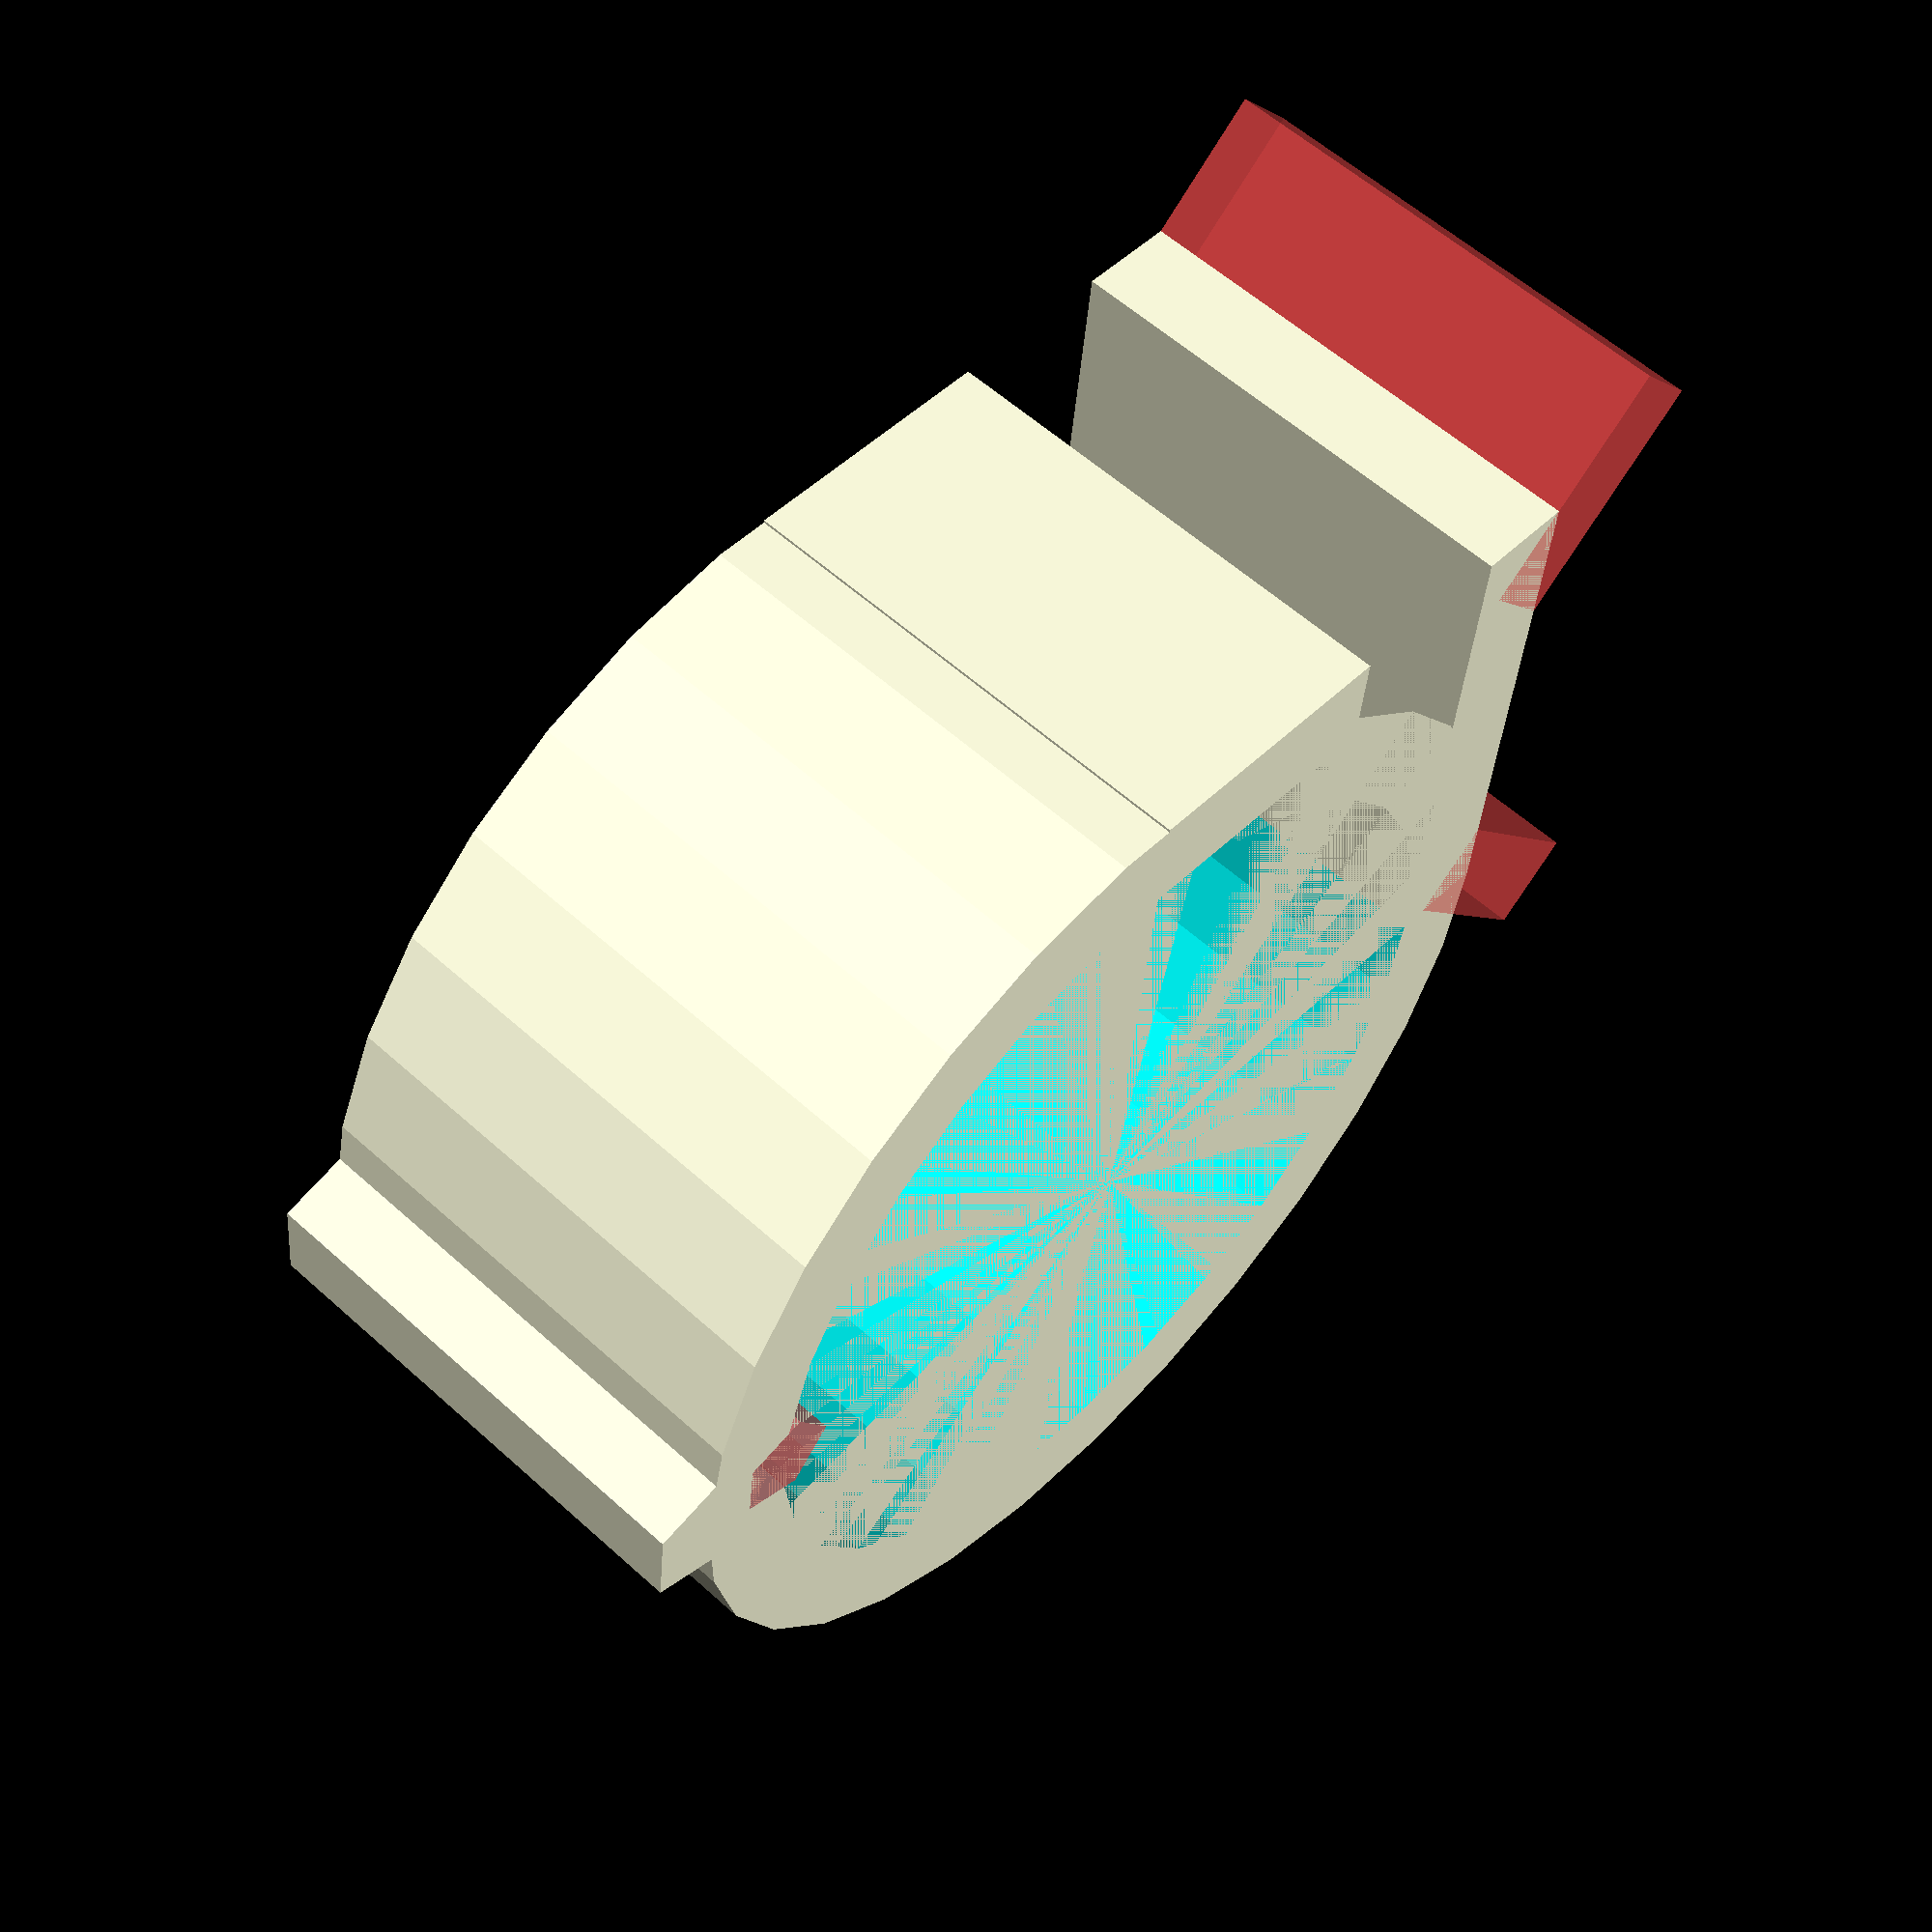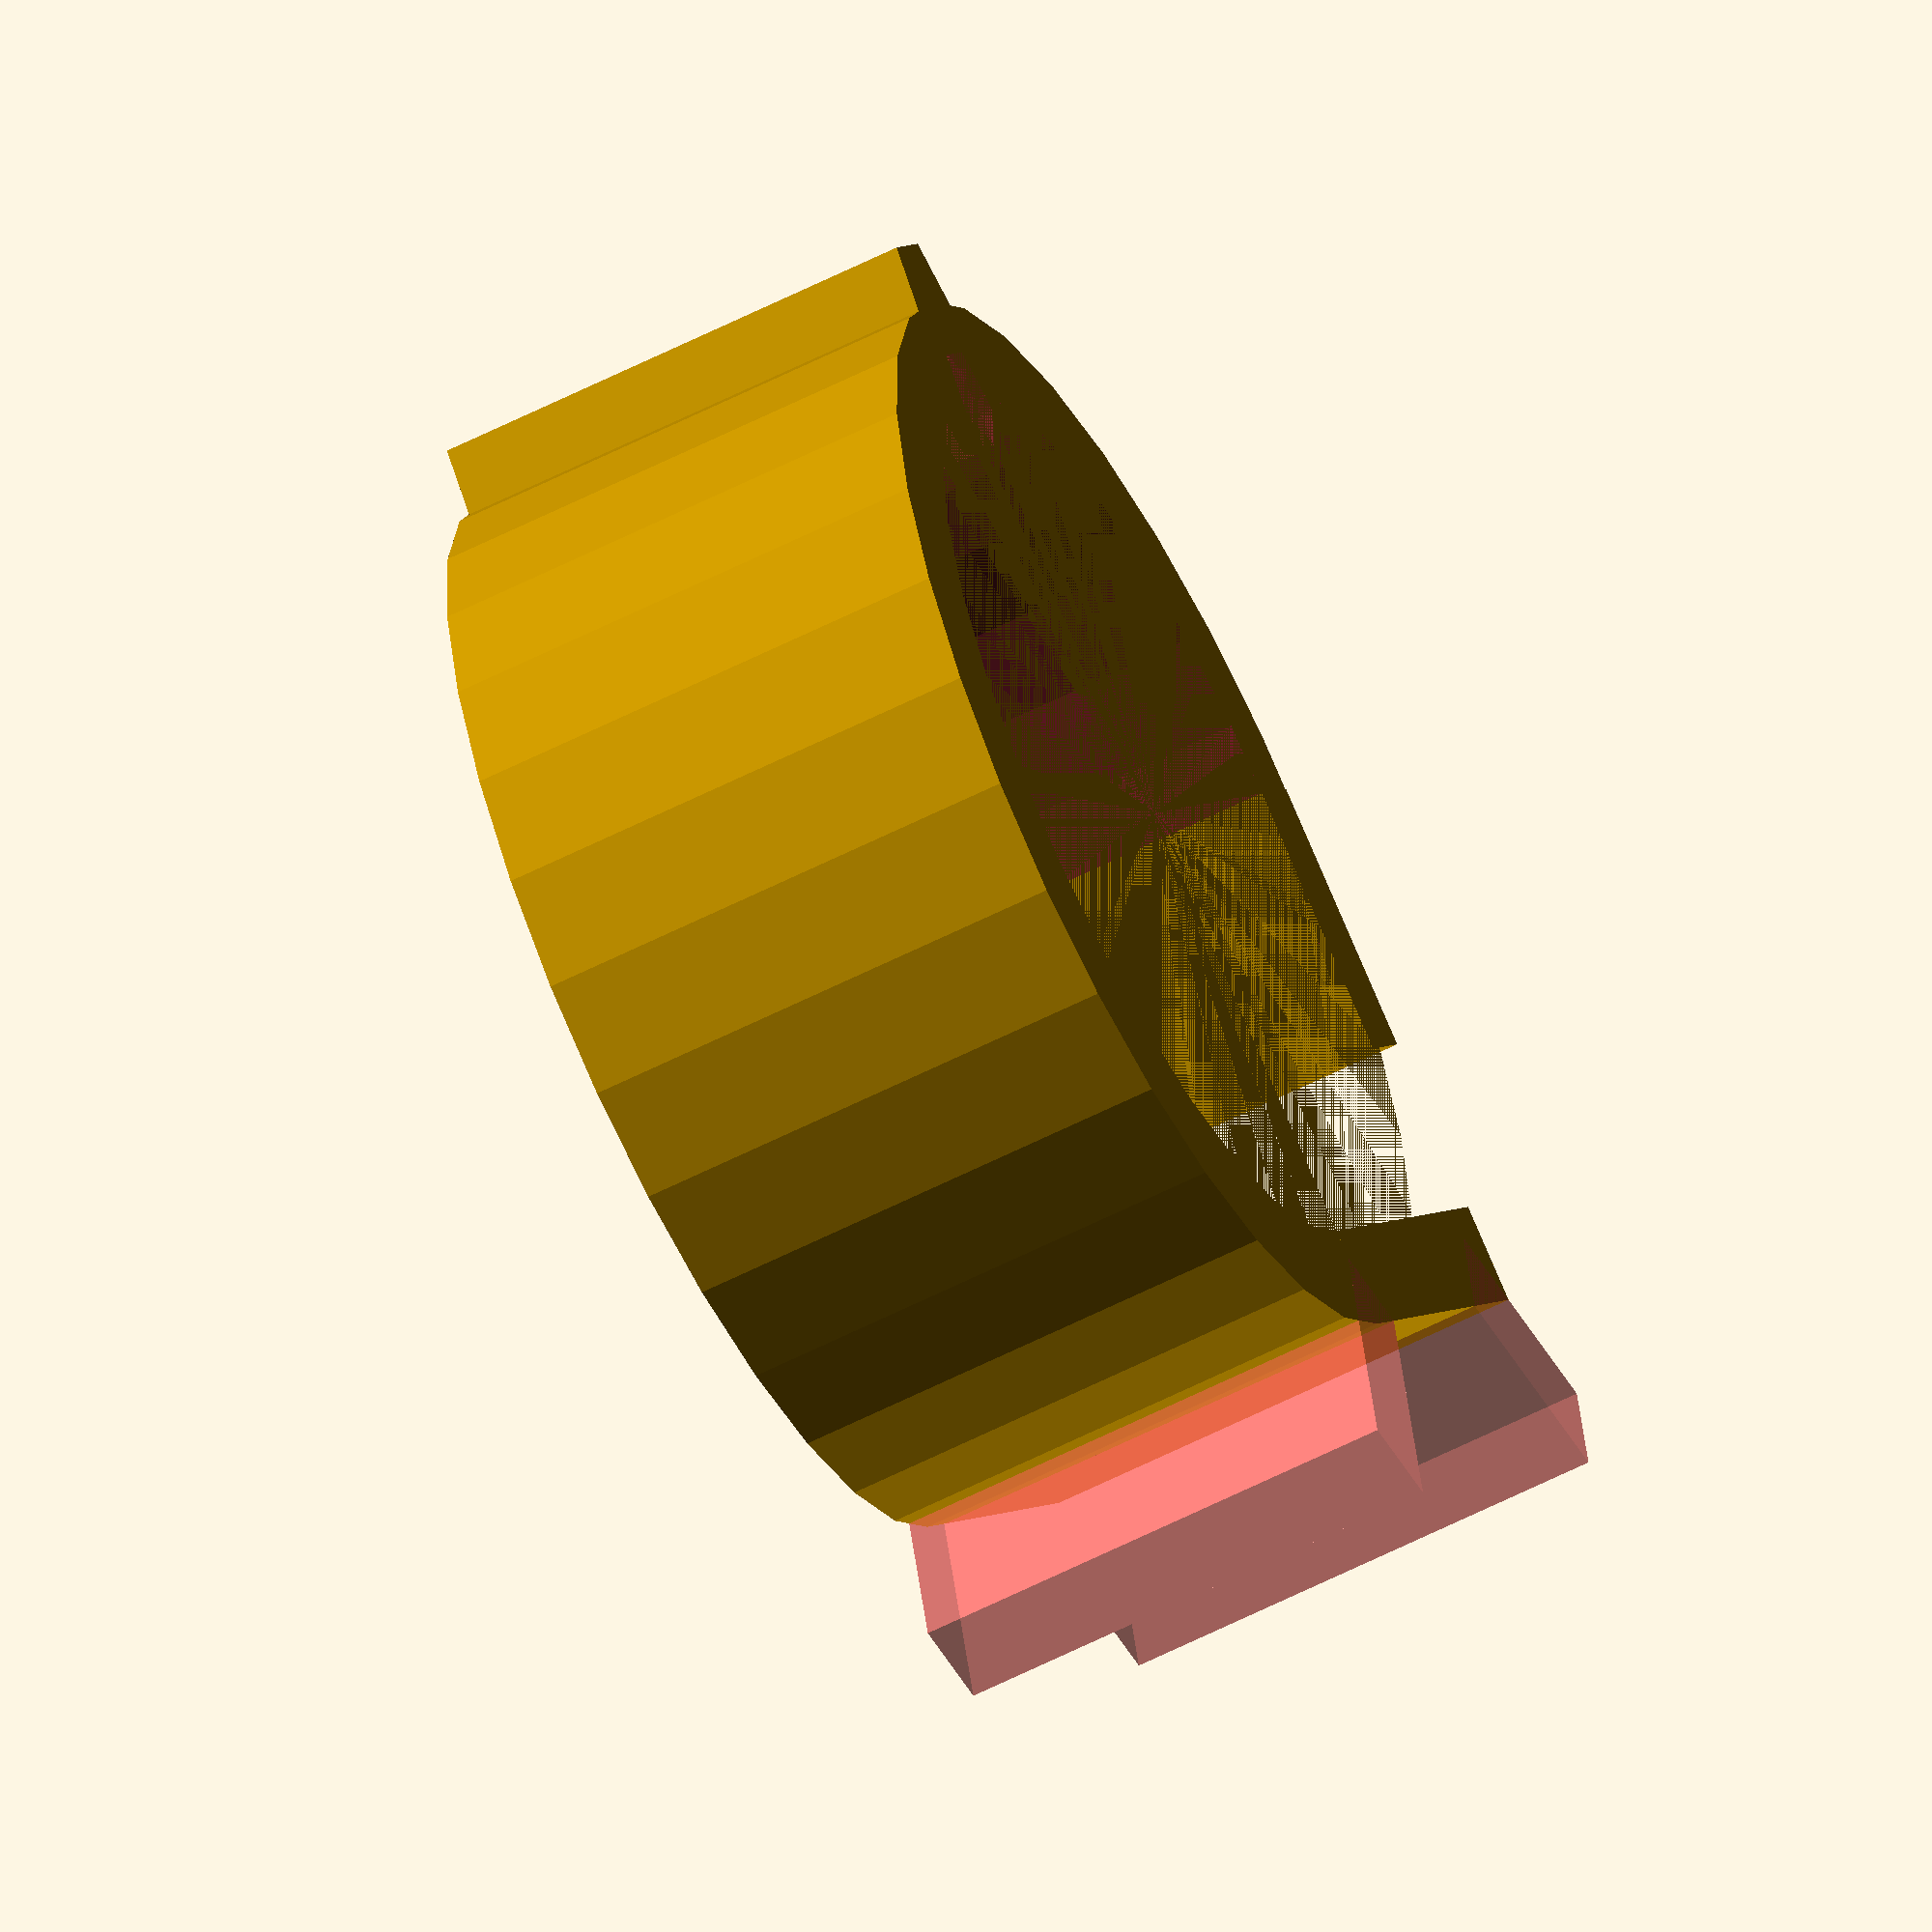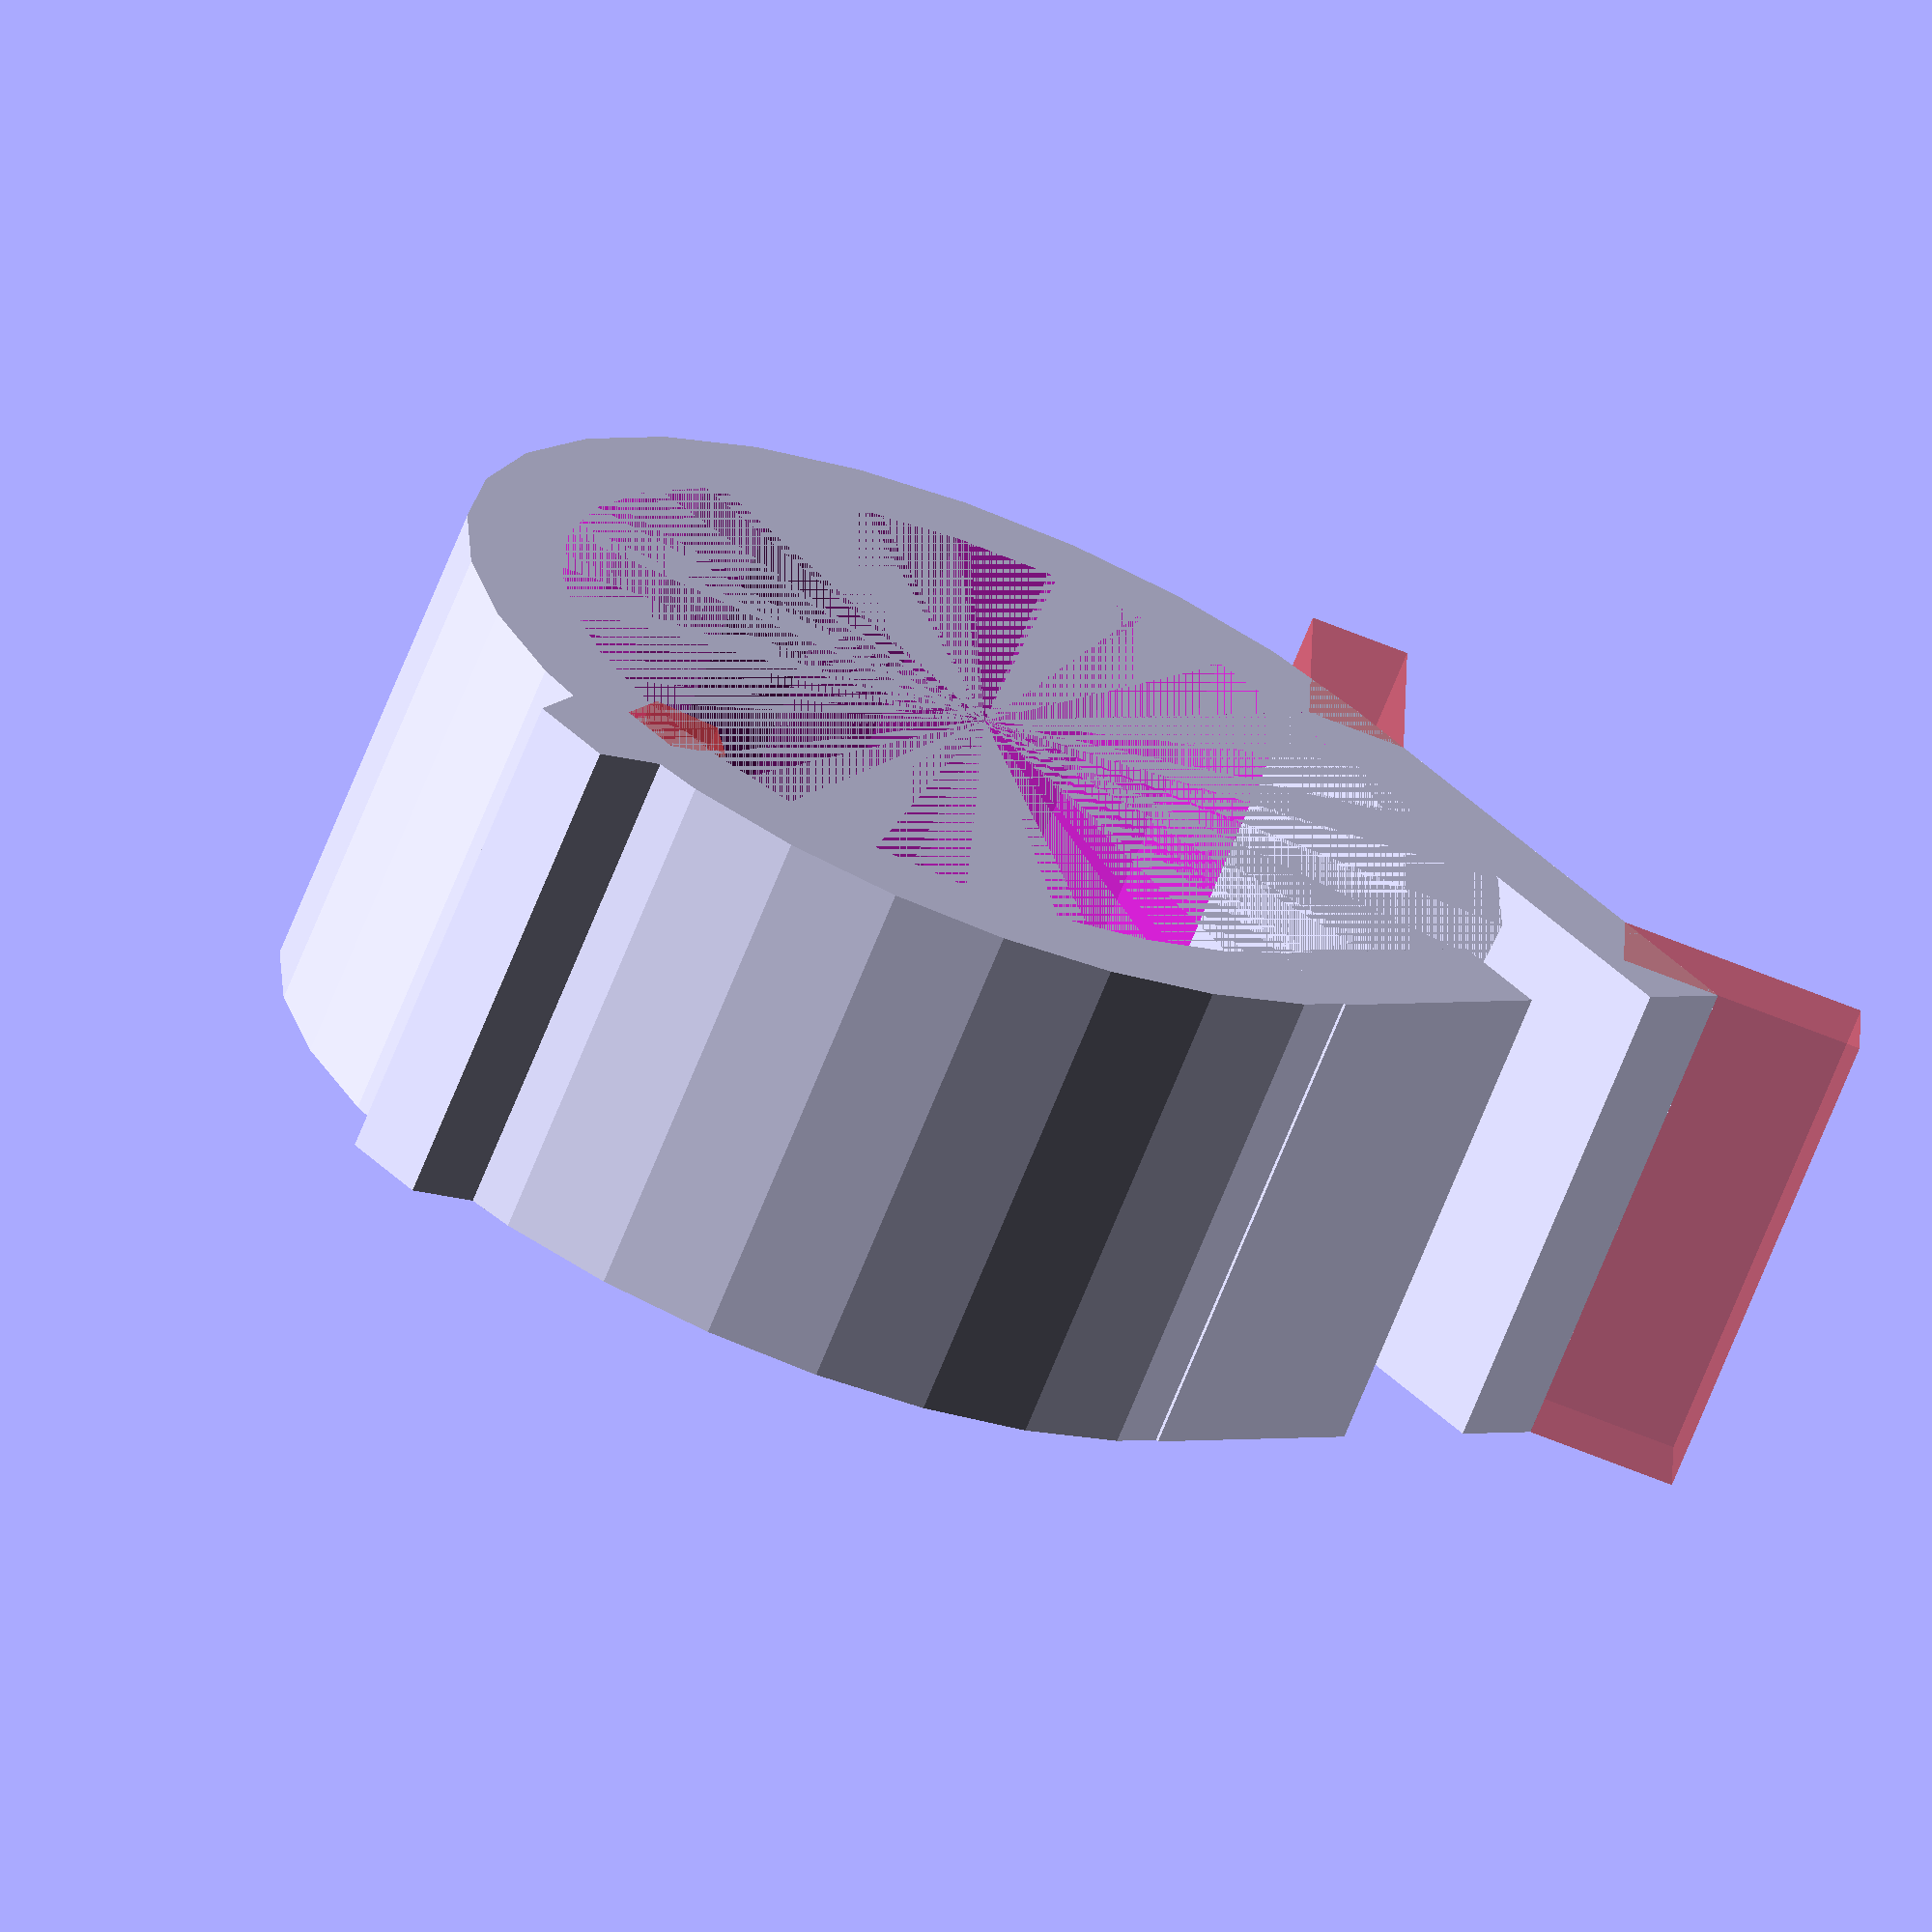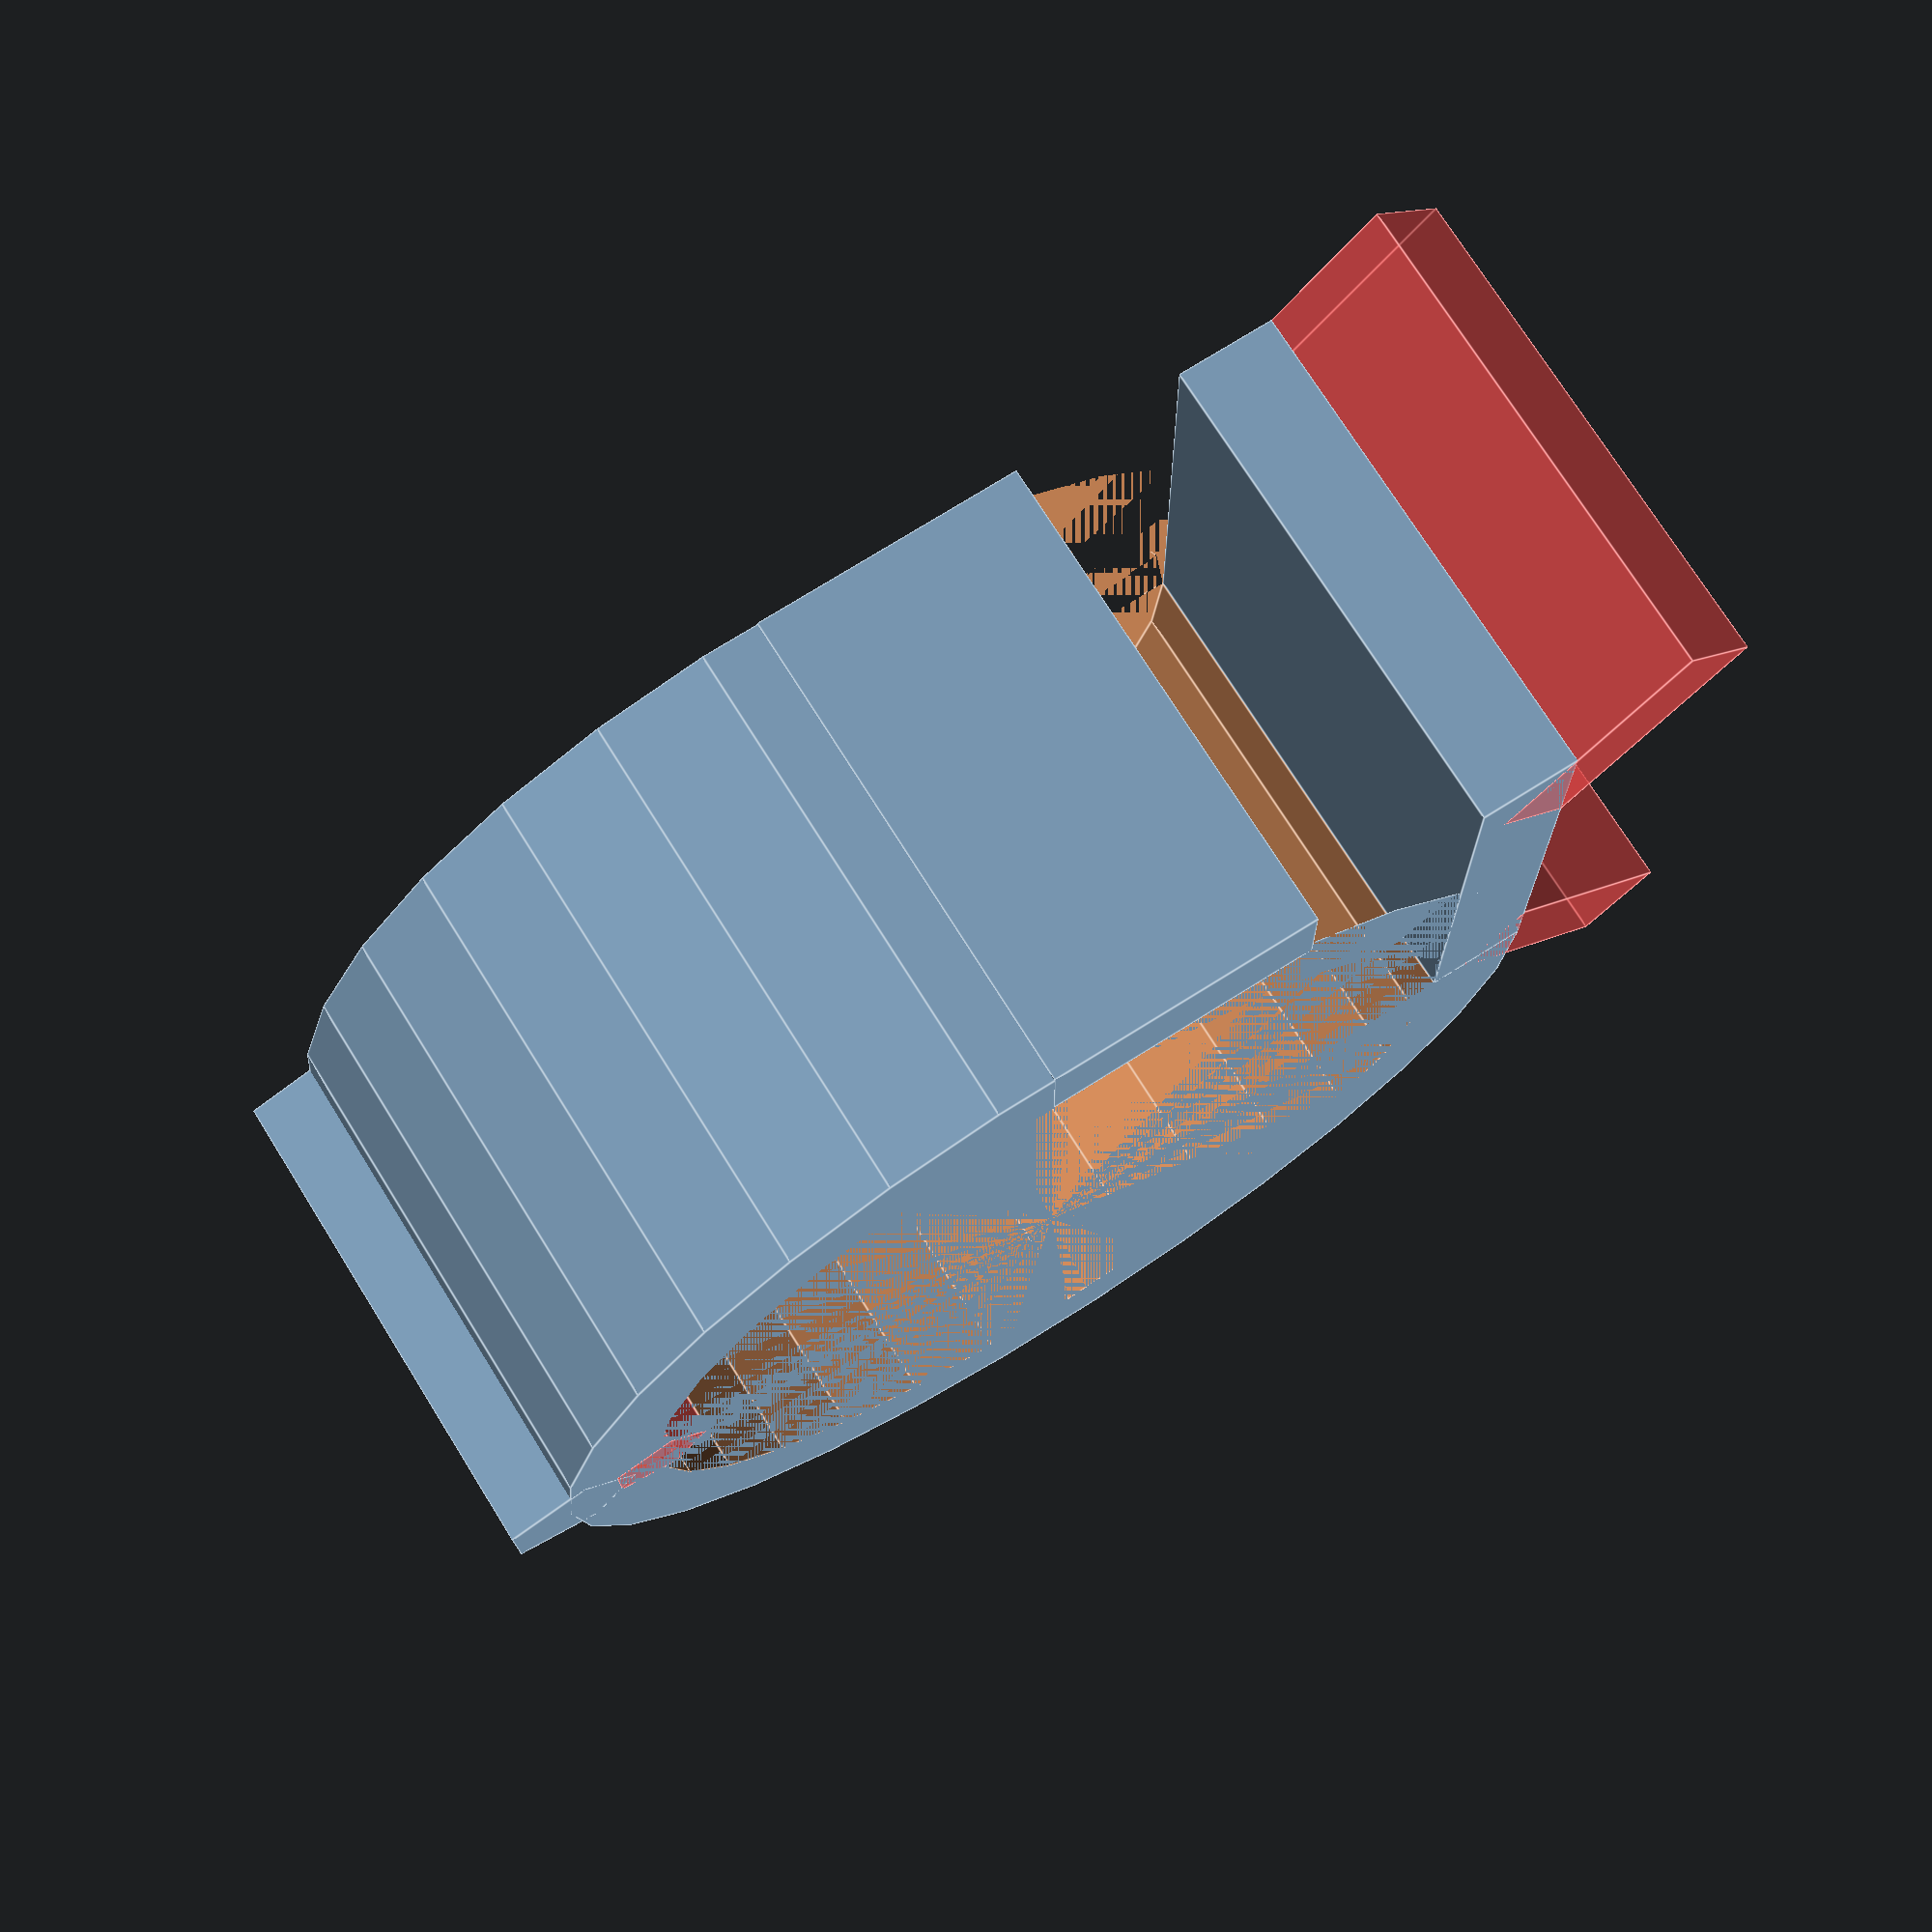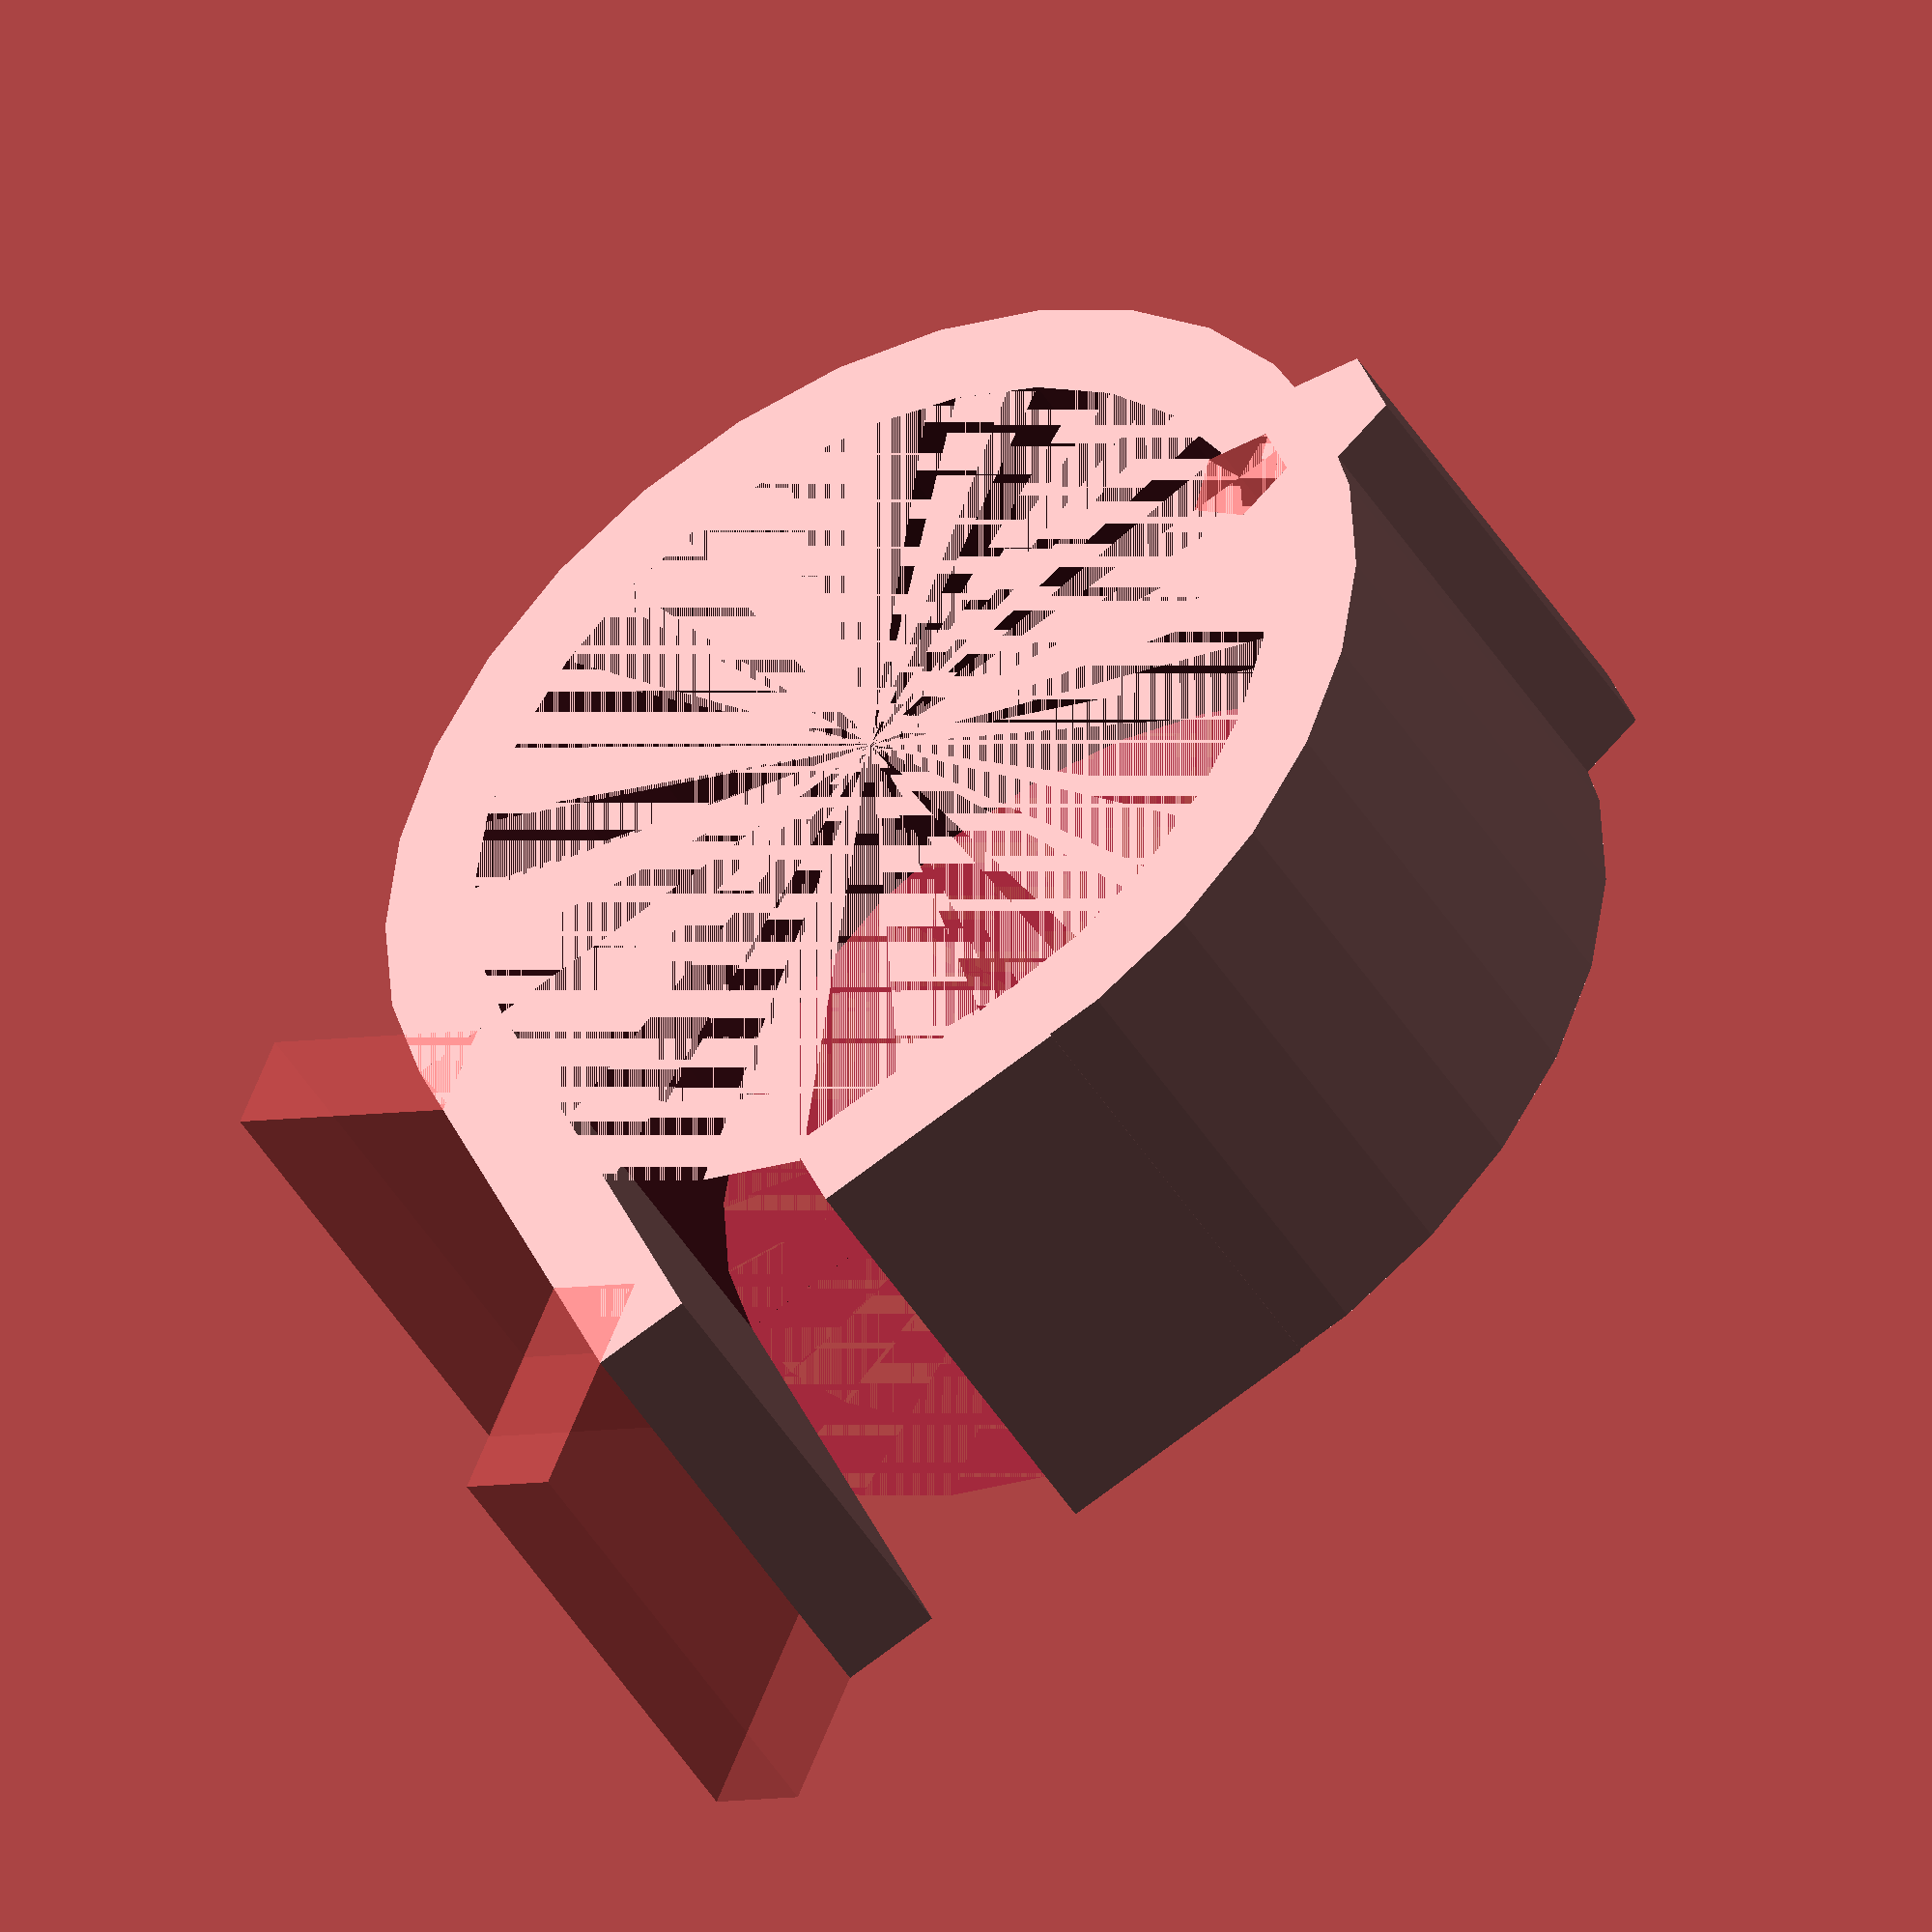
<openscad>
// Clip to attach Apple bluetooth keyboard (2 AA battery version) to
// Apple bluetooth (magic somethingorother) touchpad
// by Neil Isaac <isaac.neil@gmail.com> 28 Dec. 2013

// Length of the clip (distance from left side to right side)
// 75mm for the long clip, 10mm for the end clips
length = 10;

// The radius of the battery holder
// Adjust as needed for a snug fit
inner_radius = 9;

// Thickness of the cylindrical shell
// Adjust for structure and print quality
thickness = 2;

// Radius of the notch for the rubber pads
notch_radius = 1.1;

// Length of the flat part on top of the battery holder 
cover_length = 11;

// Length of the straight part for support under the battery holder
curl_length = 5.5;

// Bump on the bottom as a support
bump_radius = 1.5;

// Pen holder height
// Set to 0 to remove
pen_height = 5;

outer_radius = inner_radius + thickness;

difference(){

union(){

// Main cylinder
cylinder(length, outer_radius, outer_radius);

// Bump to add support for the notch
translate([-outer_radius, 0, 0])
cylinder(length, bump_radius, bump_radius);

}

// Cut out the middle
cylinder(length, inner_radius, inner_radius);

// Cut out notch for the rubber pad
translate([-inner_radius, 0, 0])
#cylinder(length, notch_radius, notch_radius);

// Cut out 1/4 of the circle
cube([outer_radius, outer_radius, length]);

}

// Flat cover on top 
translate([inner_radius, 0, 0])
cube([thickness, cover_length, length]);

// Extra support underneath
translate([0, inner_radius, 0])
cube([curl_length, thickness, length]);

// Close pen holder
translate([outer_radius - thickness / sqrt(2), 0, 0])
rotate([0, 0, -45])
#cube([pen_height, thickness, length]);

// Far pen holder
translate([outer_radius, cover_length - sqrt(2) * thickness, 0])
rotate([0, 0, 45])
#cube([pen_height, thickness, length]);

</openscad>
<views>
elev=302.3 azim=6.2 roll=313.2 proj=p view=wireframe
elev=59.8 azim=30.6 roll=297.6 proj=o view=solid
elev=247.8 azim=44.1 roll=21.7 proj=o view=solid
elev=106.1 azim=179.2 roll=212.0 proj=p view=edges
elev=45.5 azim=158.2 roll=29.5 proj=o view=solid
</views>
